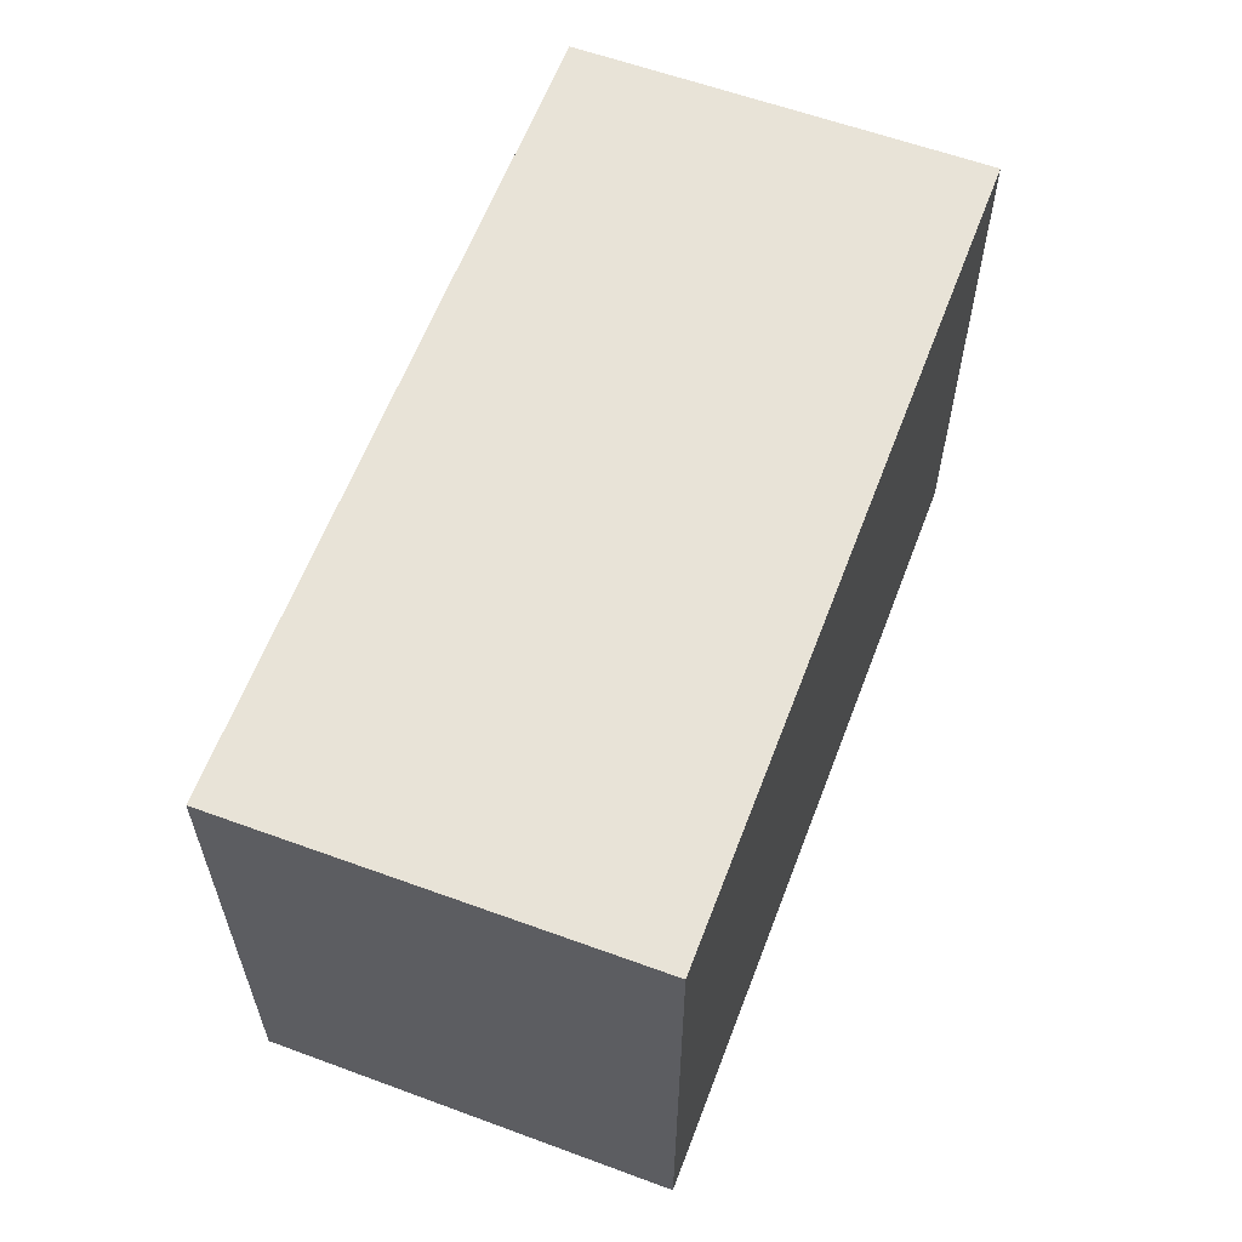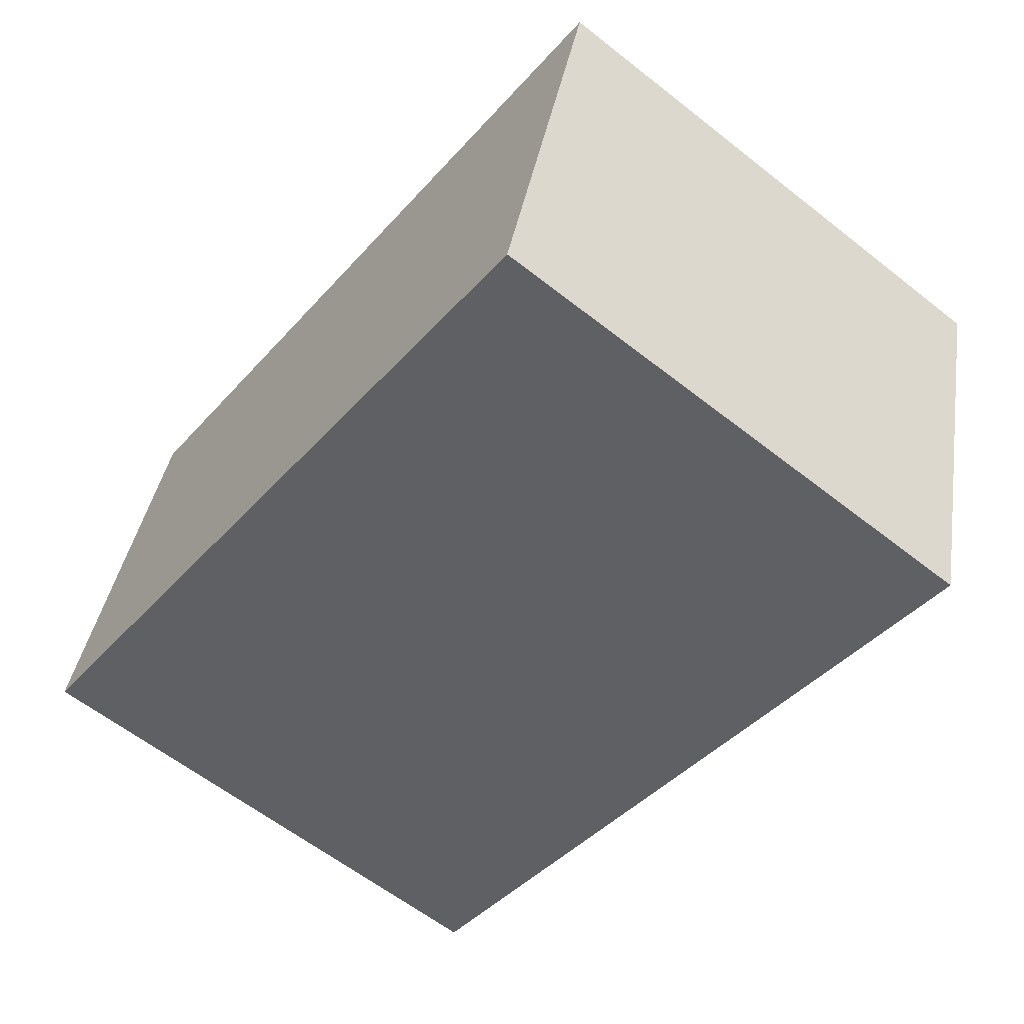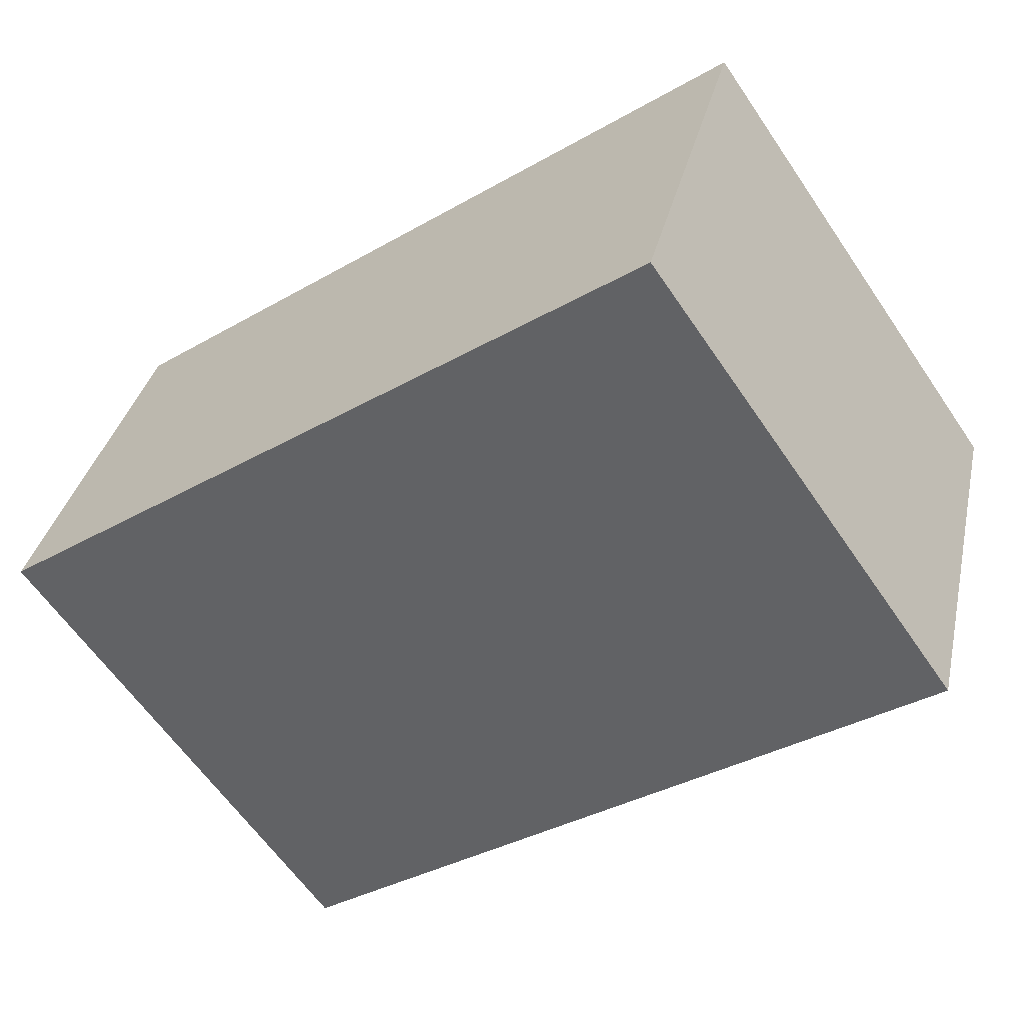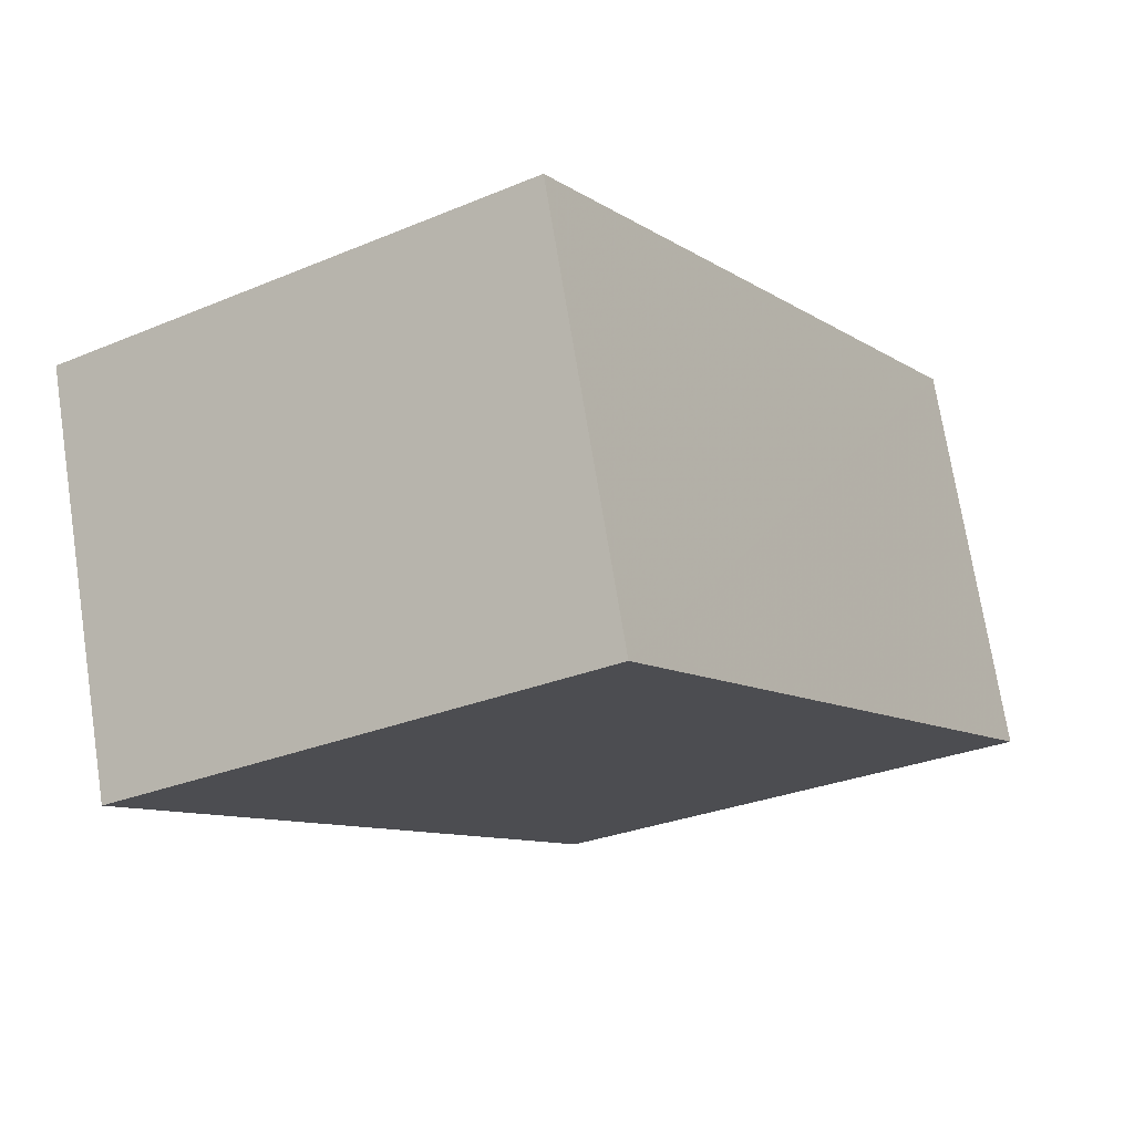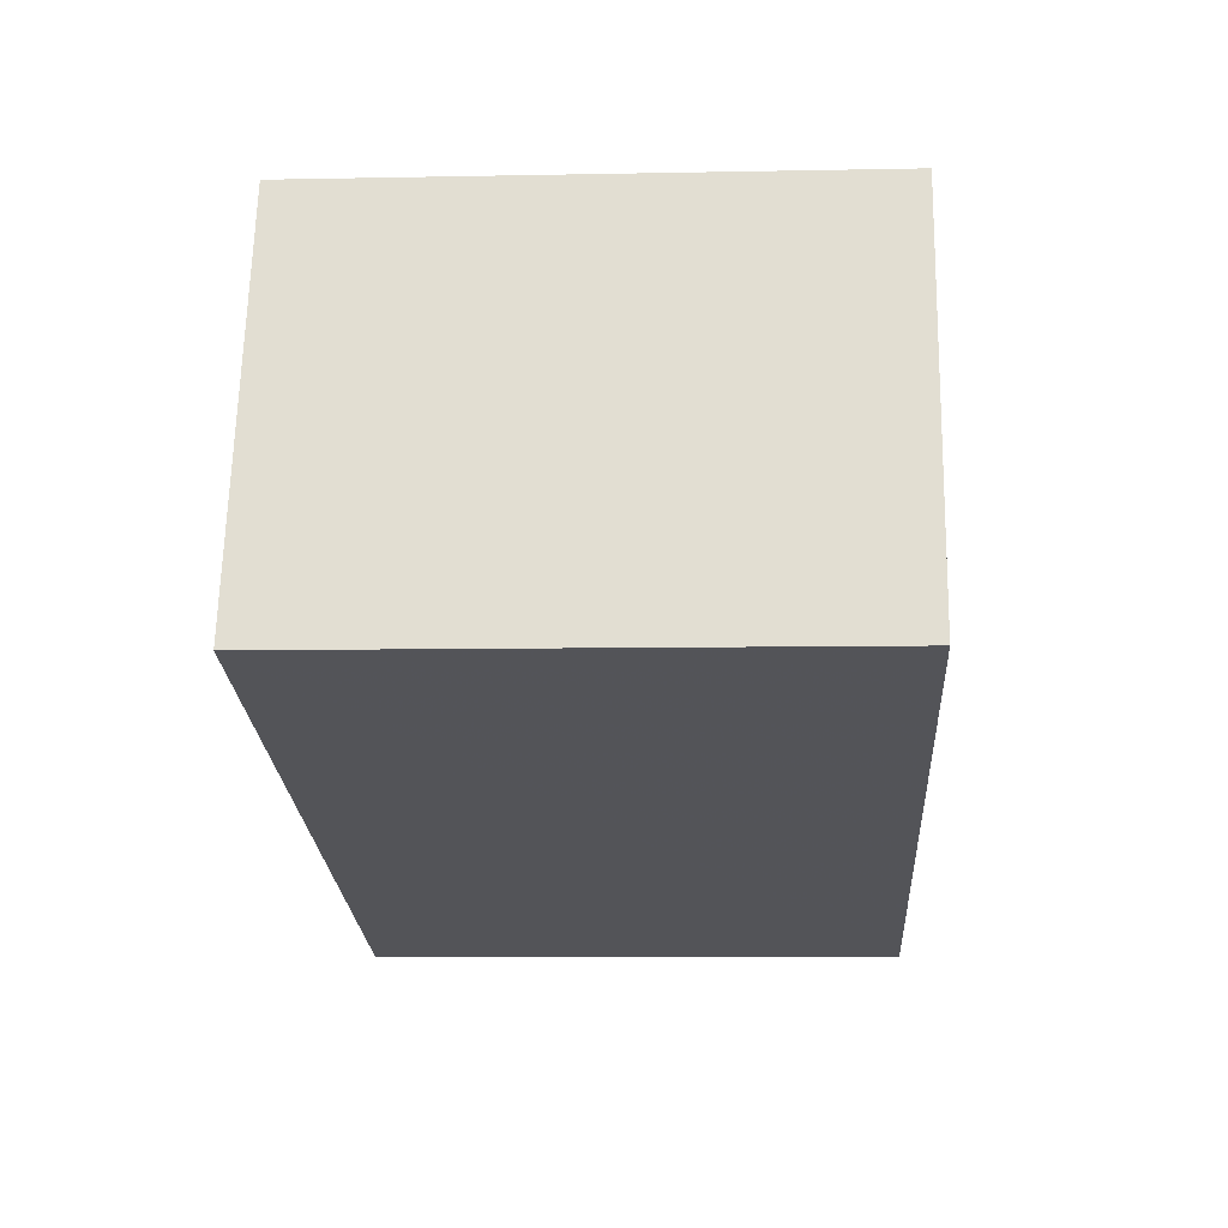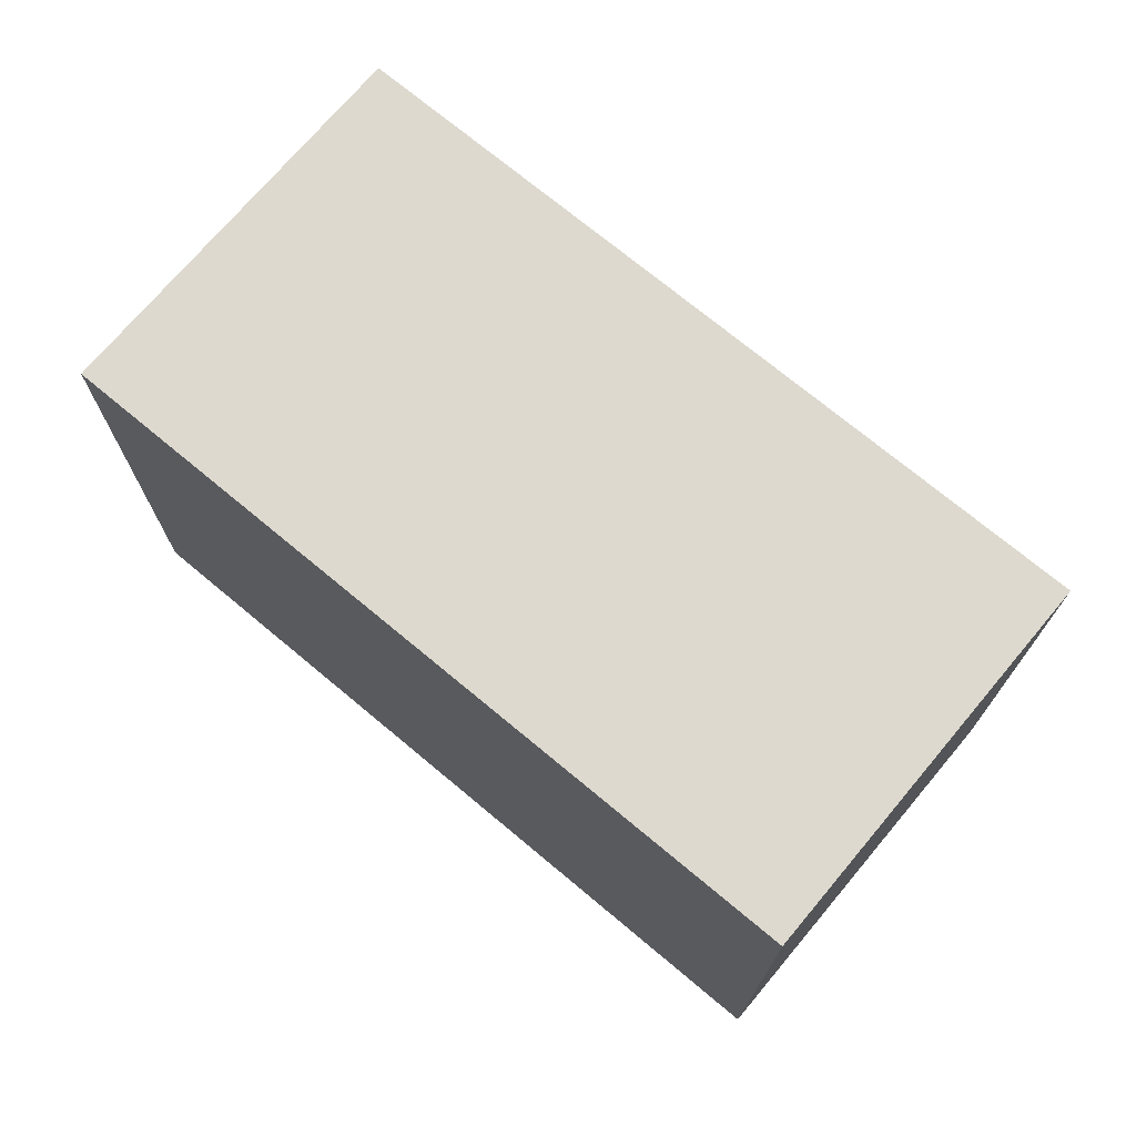
<metadata>
{"format":"obj","ext":"obj","renderer":"f3d","projection":"perspective","resolution":1024,"background":"white","views":[{"elev":60.9,"azim":-52.9,"up":"+Z"},{"elev":-61.0,"azim":-128.7,"up":"+Y"},{"elev":-62.2,"azim":-145.7,"up":"+Y"},{"elev":-28.5,"azim":-57.8,"up":"+Y"},{"elev":-7.3,"azim":93.3,"up":"+Y"},{"elev":72.7,"azim":56.2,"up":"+Z"}]}
</metadata>
<code>
v -1778 -2597 2.611
v -1774 -2596 2.642
v -1773 -2598 2.669
v -1777 -2599 2.638
v -1774 -2596 2.642
v -1778 -2597 2.611
v -1778 -2597 0
v -1774 -2596 0
v -1773 -2598 2.669
v -1774 -2596 2.642
v -1774 -2596 0
v -1773 -2598 0
v -1777 -2599 2.638
v -1773 -2598 2.669
v -1773 -2598 0
v -1777 -2599 0
v -1778 -2597 2.611
v -1777 -2599 2.638
v -1777 -2599 0
v -1778 -2597 0
v -1778 -2597 0
v -1774 -2596 0
v -1773 -2598 0
v -1777 -2599 0
f 2 3 4 1
f 6 7 8 5
f 10 11 12 9
f 14 15 16 13
f 18 19 20 17
f 22 23 24 21

</code>
